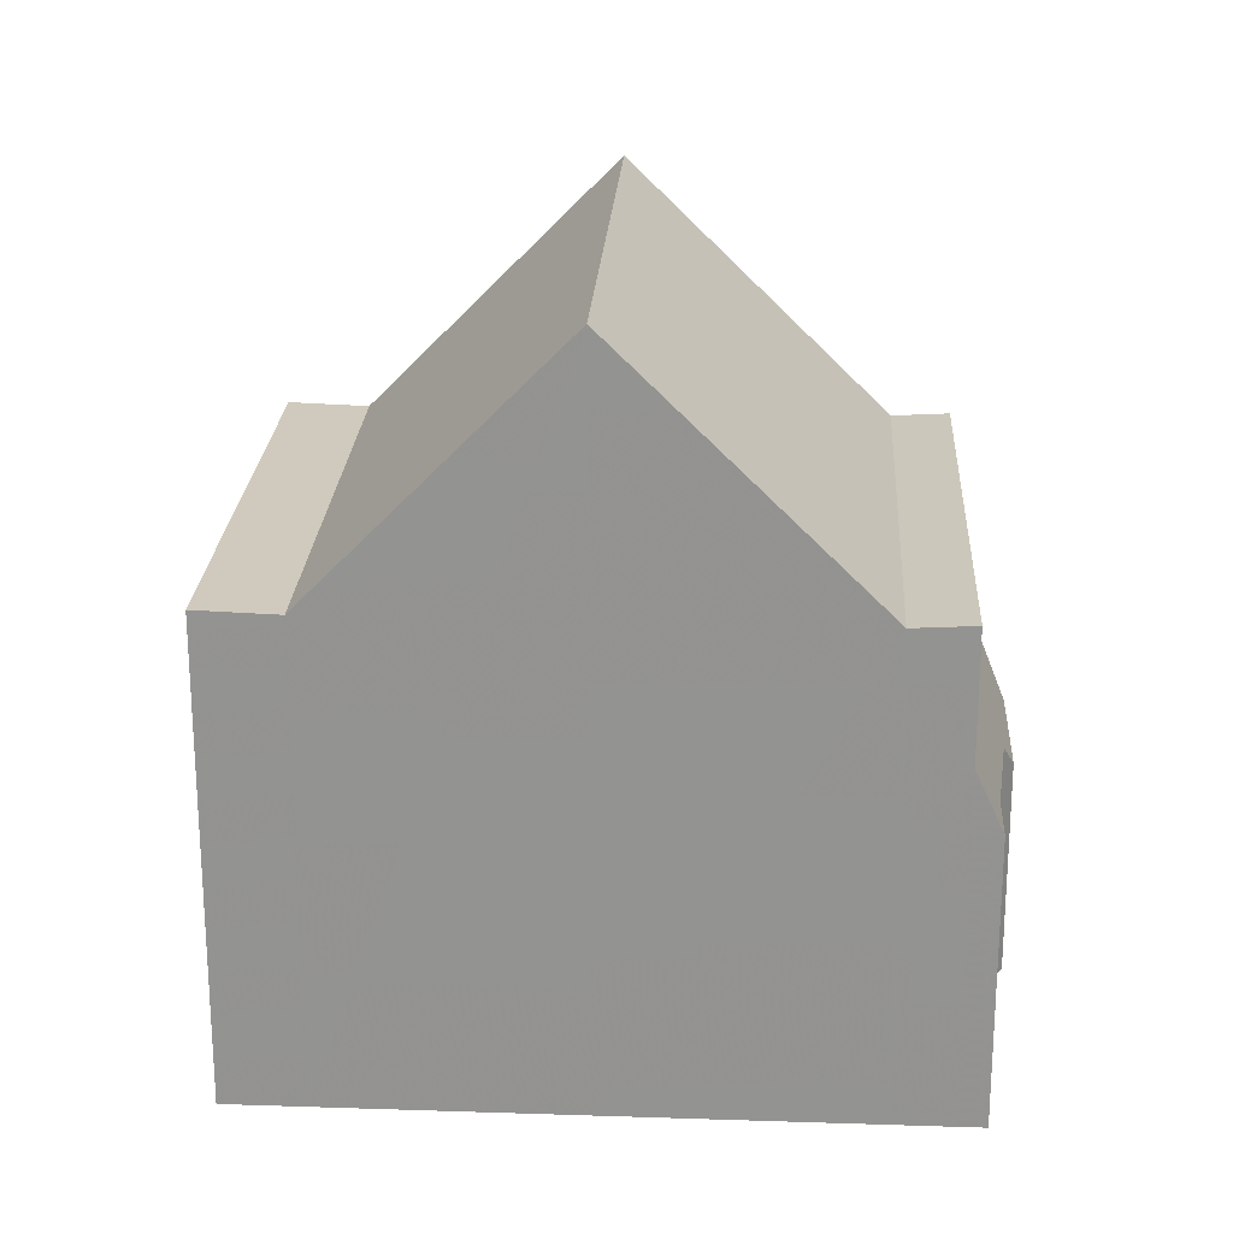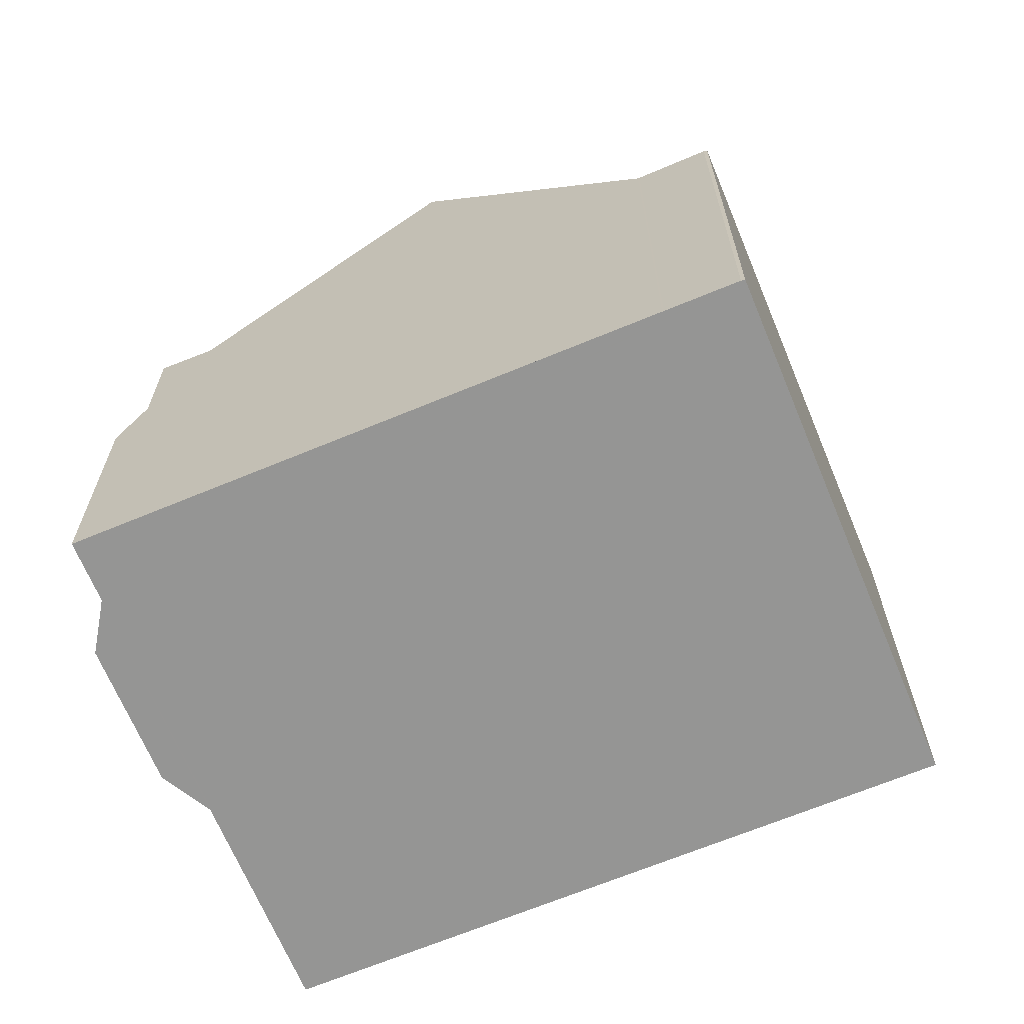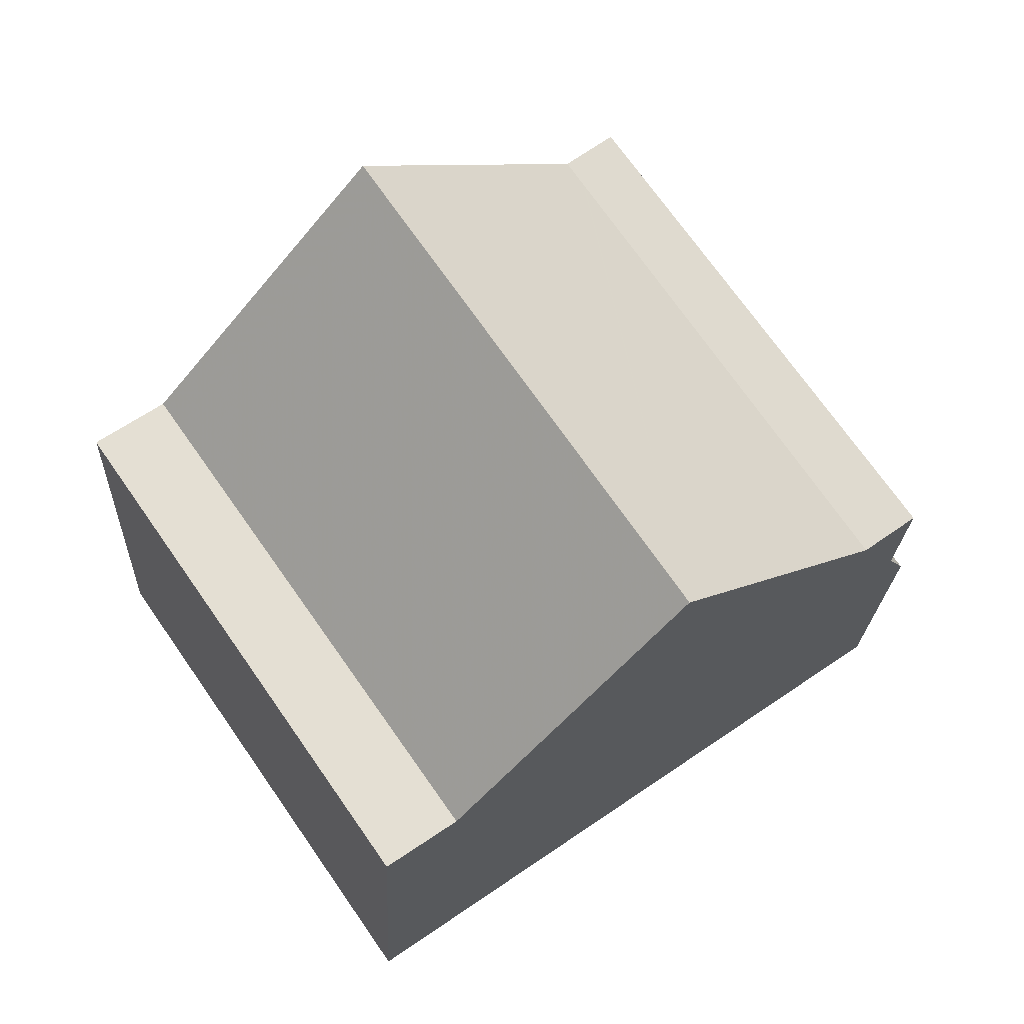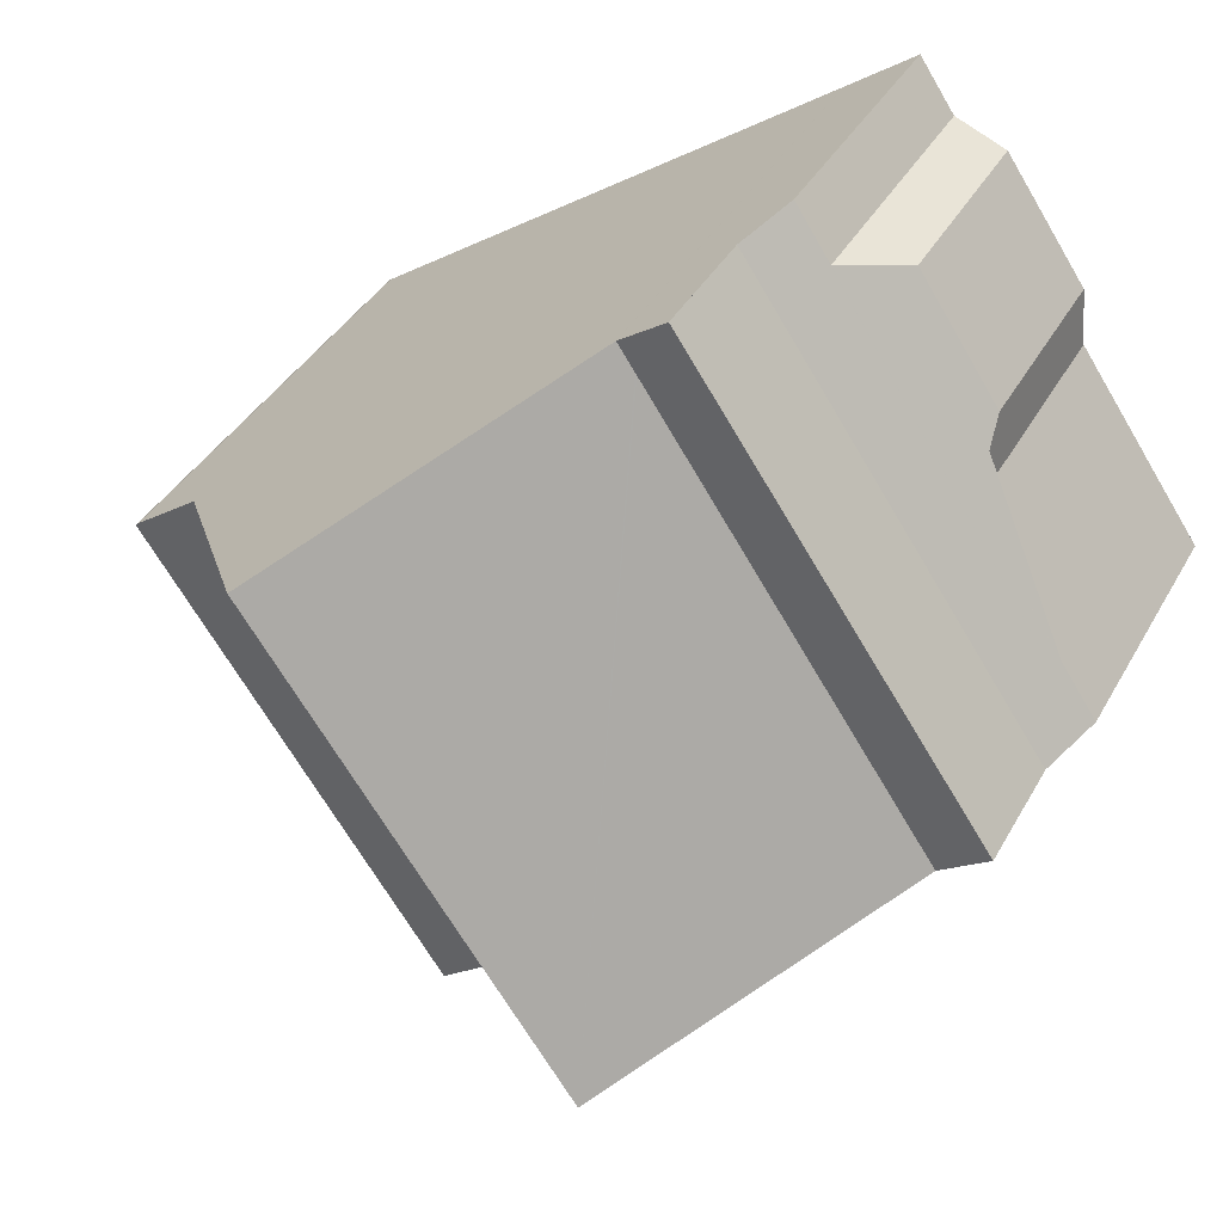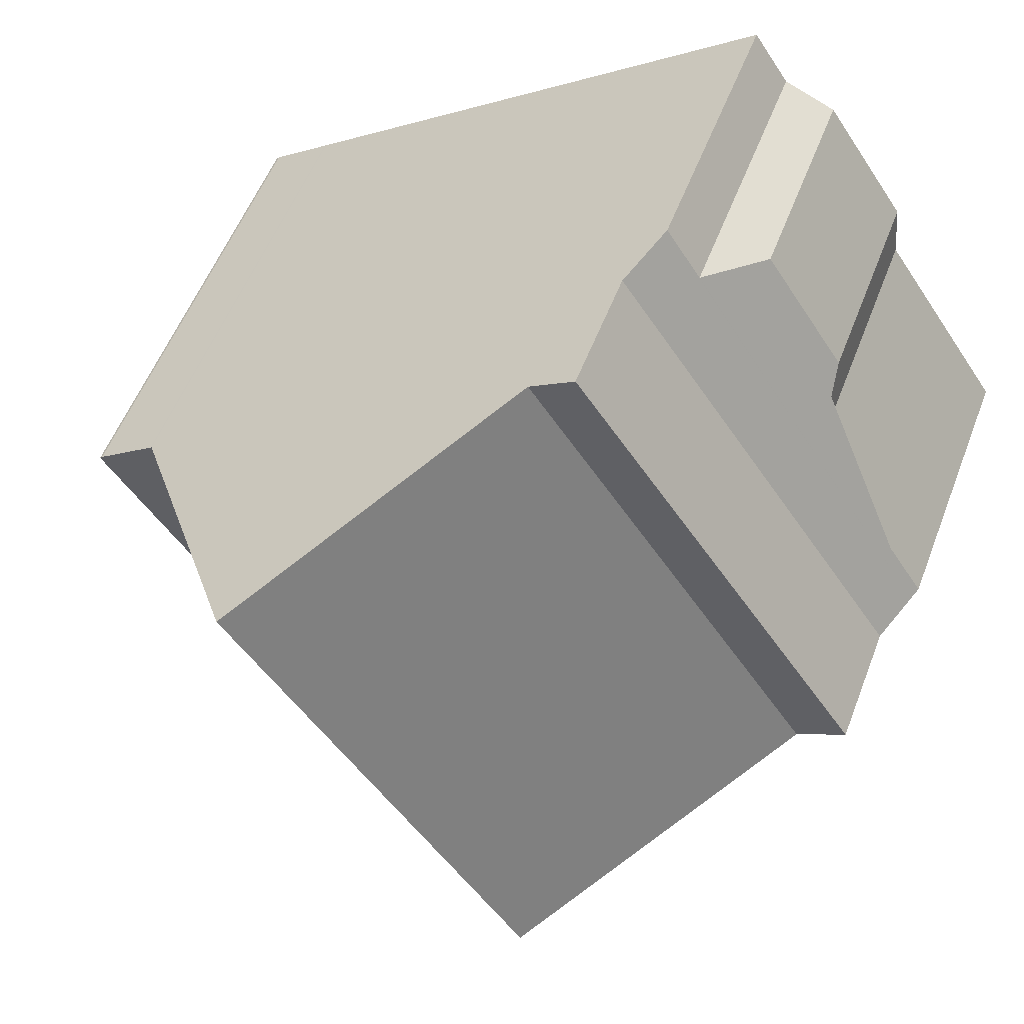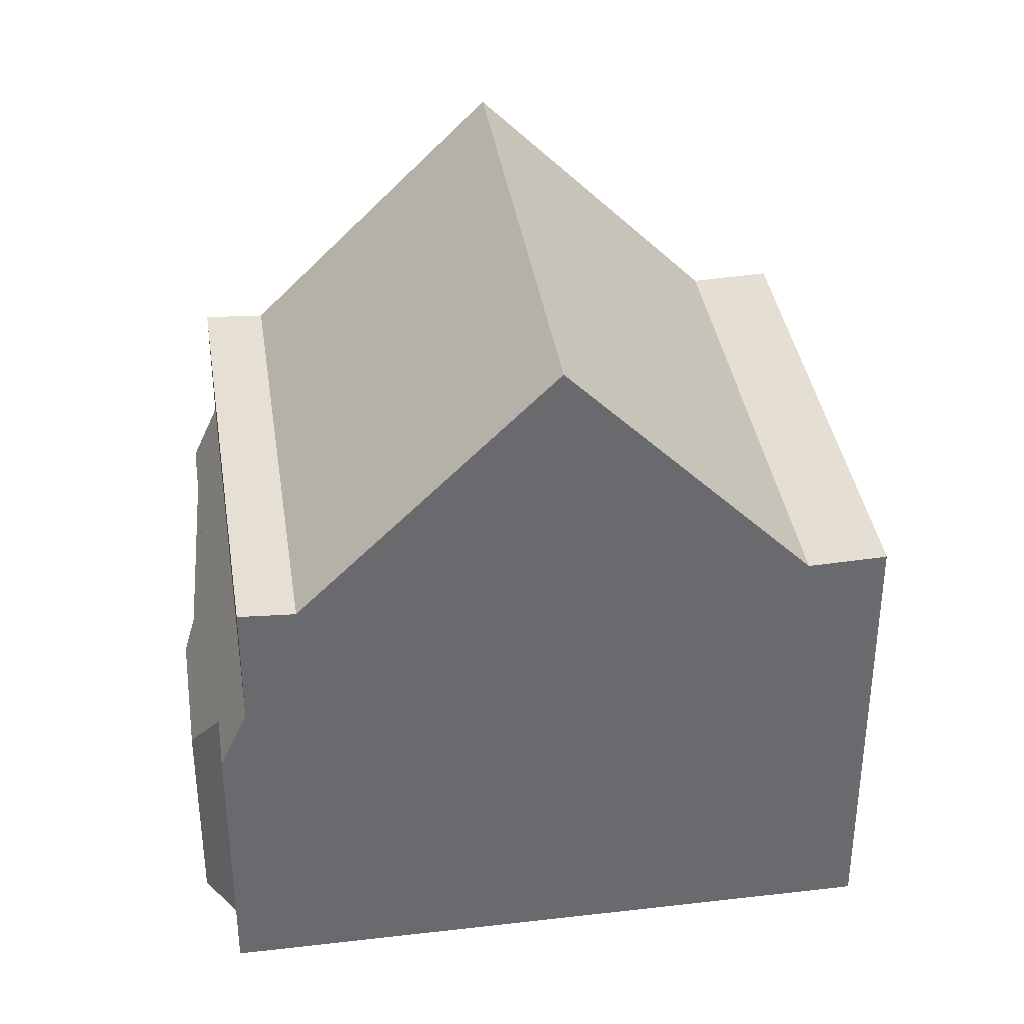
<metadata>
{"format":"obj","ext":"obj","renderer":"f3d","projection":"perspective","resolution":1024,"background":"white","views":[{"elev":23.0,"azim":37.9,"up":"+Z"},{"elev":-67.4,"azim":-122.8,"up":"+Z"},{"elev":-21.1,"azim":-2.4,"up":"+Y"},{"elev":38.0,"azim":26.1,"up":"+Y"},{"elev":54.4,"azim":20.7,"up":"+Y"},{"elev":37.3,"azim":-153.9,"up":"+Z"}]}
</metadata>
<code>
v -1186 -646.6 5.369
v -1190 -641.6 5.328
v -1189 -641.6 5.326
v -1183 -637.2 3.182
v -1183 -637.8 3.198
v -1182 -638.1 2.449
v -1181 -639.5 2.479
v -1181 -640.1 3.188
v -1180 -642.2 3.234
v -1186 -639.5 8.198
v -1183 -644.5 8.209
v -1184 -637.8 5.303
v -1181 -642.8 5.344
v -1184 -638.1 5.306
v -1184 -637.8 5.308
v -1183 -644.5 8.209
v -1186 -639.5 8.198
v -1181 -642.8 5.344
v -1184 -637.8 5.303
v -1183 -637.4 4.666
v -1180 -642.4 4.666
v -1189 -641.1 5.299
v -1185 -646.1 5.339
v -1185 -646.1 5.339
v -1189 -641.1 5.299
v -1183 -637.4 5.093
v -1180 -642.4 5.134
v -1184 -638.1 5.305
v -1183 -637.4 5.341
v -1180 -642.4 5.385
v -1184 -638.1 5.306
v -1181 -642.8 5.346
v -1180 -642.4 3.928
v -1183 -637.4 3.875
v -1189 -641.1 5.299
v -1185 -646.1 5.34
v -1180 -642.3 3.455
v -1183 -637.3 3.346
v -1186 -639.8 8.199
v -1183 -637.5 3.189
v -1183 -637.6 3.353
v -1183 -637.7 4.666
v -1183 -637.7 3.878
v -1186 -639.8 8.199
v -1184 -638.1 5.306
v -1184 -638.1 5.305
v -1189 -641.4 5.301
v -1189 -641.9 5.33
v -1189 -641.4 5.301
v -1183 -637.7 5.095
v -1189 -641.4 5.301
v -1183 -637.7 5.344
v -1182 -638 2.751
v -1181 -639.7 2.769
v -1180 -642.3 3.376
v -1183 -637.6 3.273
v -1183 -637.3 3.267
v -1183 -637.7 3.878
v -1180 -642.4 3.928
v -1183 -637.7 5.344
v -1183 -637.4 5.341
v -1180 -642.4 5.385
v -1183 -637.4 3.875
v -1180 -642.3 3.375
v -1180 -642.2 3.234
v -1180 -642.4 3.928
v -1180 -642.4 4.666
v -1180 -642.4 5.134
v -1180 -642.4 5.385
v -1180 -642.4 3.928
v -1180 -642.3 3.455
v -1180 -642.4 5.385
v -1181 -642.8 5.346
v -1183 -644.5 8.209
v -1181 -642.8 5.344
v -1181 -642.8 5.344
v -1183 -644.5 8.209
v -1185 -646.1 5.339
v -1185 -646.1 5.339
v -1186 -646.6 5.369
v -1185 -646.1 5.339
v -1189 -641.6 5.326
v -1189 -641.9 5.328
v -1186 -646.6 5.368
v -1186 -646.6 5.368
v -1186 -646.6 5.369
v -1186 -646.6 5.369
v -1186 -646.6 0
v -1186 -646.6 0
v -1189 -641.6 5.326
v -1190 -641.6 5.328
v -1190 -641.6 0
v -1189 -641.6 0
v -1189 -641.6 5.326
v -1189 -641.6 5.326
v -1189 -641.6 0
v -1189 -641.6 0
v -1183 -637.5 3.189
v -1183 -637.2 3.182
v -1183 -637.2 -4.441e-16
v -1183 -637.5 0
v -1182 -638 2.751
v -1183 -637.8 3.198
v -1183 -637.8 0
v -1182 -638 0
v -1181 -639.5 2.479
v -1182 -638.1 2.449
v -1182 -638.1 0
v -1181 -639.5 0
v -1181 -639.7 2.769
v -1181 -639.5 2.479
v -1181 -639.5 0
v -1181 -639.7 0
v -1180 -642.2 3.234
v -1181 -640.1 3.188
v -1181 -640.1 0
v -1180 -642.2 -4.441e-16
v -1180 -642.3 3.376
v -1180 -642.2 3.234
v -1180 -642.2 0
v -1180 -642.3 0
v -1184 -637.8 5.308
v -1186 -639.5 8.198
v -1186 -639.5 0
v -1184 -637.8 0
v -1183 -644.5 8.209
v -1181 -642.8 5.344
v -1181 -642.8 0
v -1183 -644.5 0
v -1184 -637.8 5.303
v -1184 -637.8 5.308
v -1184 -637.8 0
v -1184 -637.8 0
v -1185 -646.1 5.339
v -1183 -644.5 8.209
v -1183 -644.5 0
v -1185 -646.1 0
v -1183 -637.4 5.341
v -1184 -637.8 5.303
v -1184 -637.8 0
v -1183 -637.4 0
v -1185 -646.1 5.34
v -1185 -646.1 5.339
v -1185 -646.1 0
v -1185 -646.1 0
v -1186 -639.5 8.198
v -1189 -641.1 5.299
v -1189 -641.1 8.882e-16
v -1186 -639.5 0
v -1181 -642.8 5.344
v -1181 -642.8 5.346
v -1181 -642.8 0
v -1181 -642.8 0
v -1189 -641.1 5.299
v -1189 -641.1 5.299
v -1189 -641.1 -8.882e-16
v -1189 -641.1 8.882e-16
v -1186 -646.6 5.368
v -1185 -646.1 5.34
v -1185 -646.1 0
v -1186 -646.6 0
v -1180 -642.4 3.928
v -1180 -642.3 3.455
v -1180 -642.3 0
v -1180 -642.4 -4.441e-16
v -1183 -637.3 3.267
v -1183 -637.3 3.346
v -1183 -637.3 0
v -1183 -637.3 0
v -1183 -637.8 3.198
v -1183 -637.5 3.189
v -1183 -637.5 0
v -1183 -637.8 0
v -1190 -641.6 5.328
v -1189 -641.9 5.33
v -1189 -641.9 0
v -1190 -641.6 0
v -1182 -638.1 2.449
v -1182 -638 2.751
v -1182 -638 0
v -1182 -638.1 0
v -1181 -640.1 3.188
v -1181 -639.7 2.769
v -1181 -639.7 0
v -1181 -640.1 0
v -1180 -642.3 3.455
v -1180 -642.3 3.376
v -1180 -642.3 0
v -1180 -642.3 0
v -1183 -637.2 3.182
v -1183 -637.3 3.267
v -1183 -637.3 0
v -1183 -637.2 -4.441e-16
v -1181 -642.8 5.346
v -1180 -642.4 5.385
v -1180 -642.4 0
v -1181 -642.8 0
v -1183 -637.3 3.346
v -1183 -637.4 3.875
v -1183 -637.4 0
v -1183 -637.3 0
v -1180 -642.2 3.234
v -1180 -642.2 3.234
v -1180 -642.2 -4.441e-16
v -1180 -642.2 0
v -1189 -641.9 5.33
v -1186 -646.6 5.369
v -1186 -646.6 0
v -1189 -641.9 0
v -1189 -641.1 5.299
v -1189 -641.6 5.326
v -1189 -641.6 0
v -1189 -641.1 -8.882e-16
v -1186 -646.6 5.369
v -1186 -646.6 5.368
v -1186 -646.6 0
v -1186 -646.6 0
v -1183 -637.2 0
v -1183 -637.8 0
v -1182 -638.1 0
v -1181 -639.5 0
v -1181 -640.1 0
v -1180 -642.2 0
v -1186 -646.6 0
v -1190 -641.6 0
v -1189 -641.6 0
f 75 31 73
f 57 4 40 56
f 43 34 20 42
f 77 44 45 14 76
f 46 14 45
f 78 47 39 74
f 84 80 48 83
f 42 20 26 50
f 50 26 29 52
f 79 49 51 81
f 65 9 55 64
f 67 21 33 66
f 44 10 15 45
f 45 15 12 46
f 47 25 17 39
f 83 48 2 3 82
f 68 27 21 67
f 69 30 27 68
f 49 35 22 51
f 53 6 7 54
f 64 55 37 71
f 56 41 38 57
f 71 37 59 70
f 60 28 19 61
f 73 31 28 60 72
f 63 38 41 58
f 64 56 40 5 53 54 8 65
f 66 43 42 67
f 67 42 50 68
f 68 50 52 69
f 71 41 56 64
f 70 58 41 71
f 72 62 32 73
f 73 32 18 75
f 76 13 11 77
f 74 16 24 78
f 85 1 80 84
f 81 23 36 79
f 82 35 49 83
f 84 79 36 85
f 83 49 79 84
f 87 88 89 86
f 91 92 93 90
f 95 96 97 94
f 99 100 101 98
f 103 104 105 102
f 107 108 109 106
f 111 112 113 110
f 115 116 117 114
f 119 120 121 118
f 123 124 125 122
f 127 128 129 126
f 131 132 133 130
f 135 136 137 134
f 139 140 141 138
f 143 144 145 142
f 147 148 149 146
f 151 152 153 150
f 155 156 157 154
f 159 160 161 158
f 163 164 165 162
f 167 168 169 166
f 171 172 173 170
f 175 176 177 174
f 179 180 181 178
f 183 184 185 182
f 187 188 189 186
f 191 192 193 190
f 195 196 197 194
f 199 200 201 198
f 203 204 205 202
f 207 208 209 206
f 211 212 213 210
f 215 216 217 214
f 219 220 221 222 223 224 225 226 218

</code>
